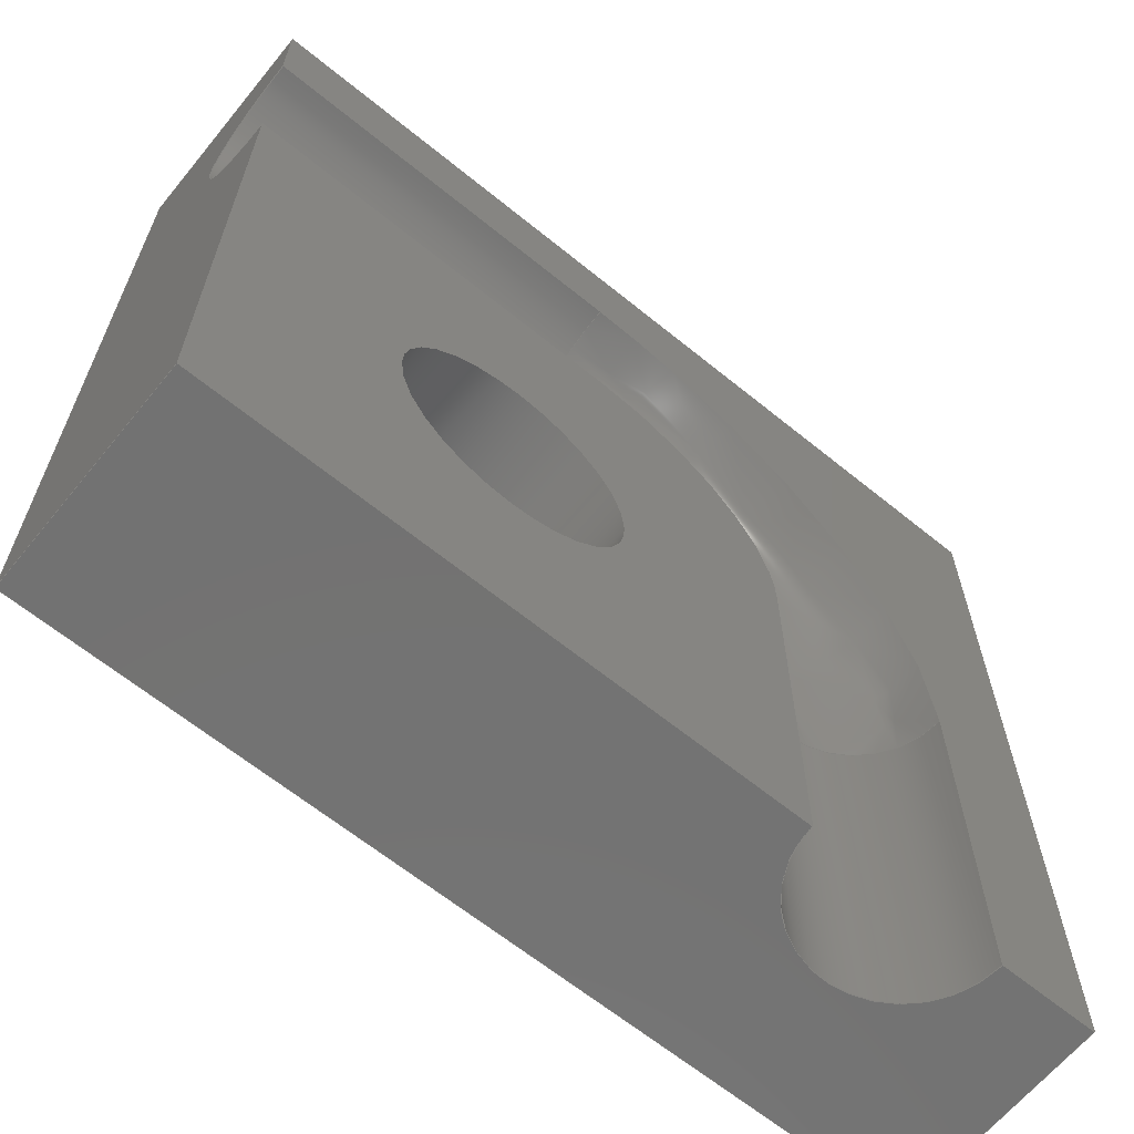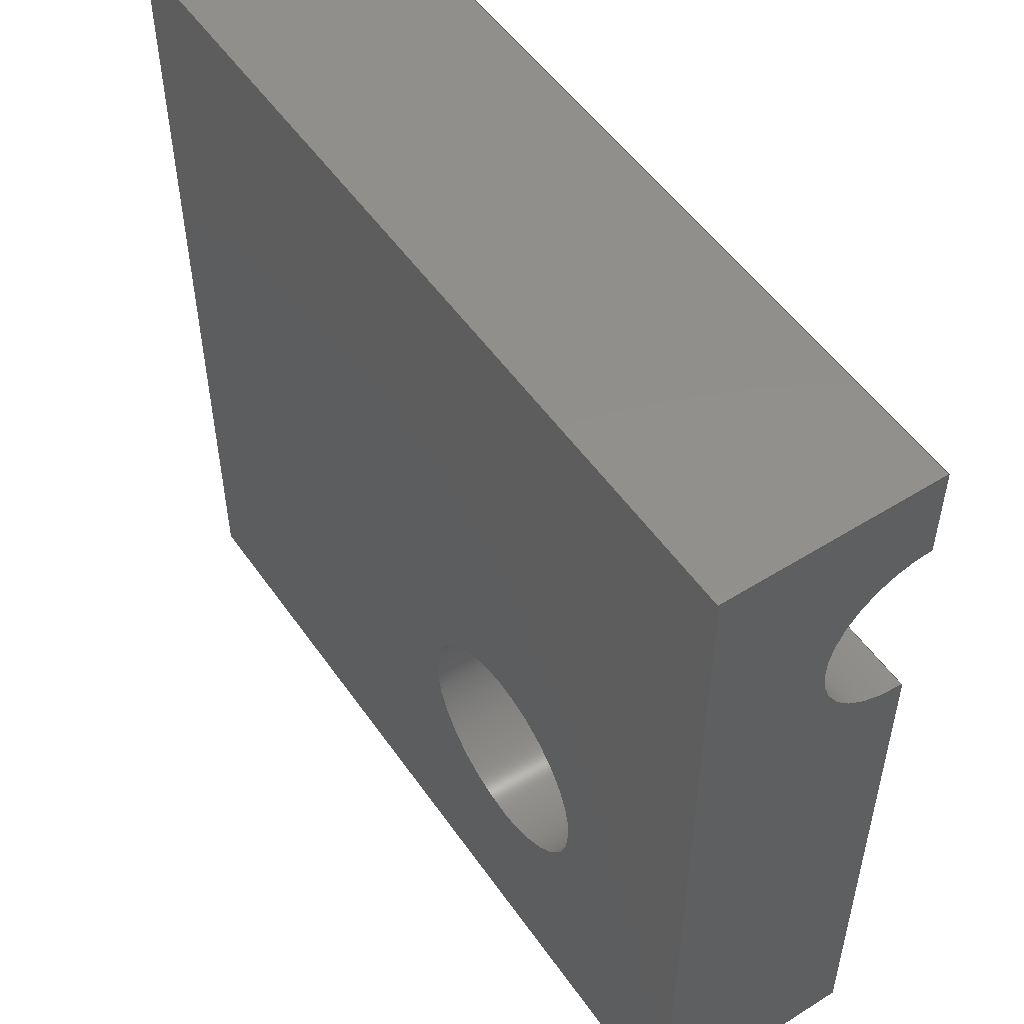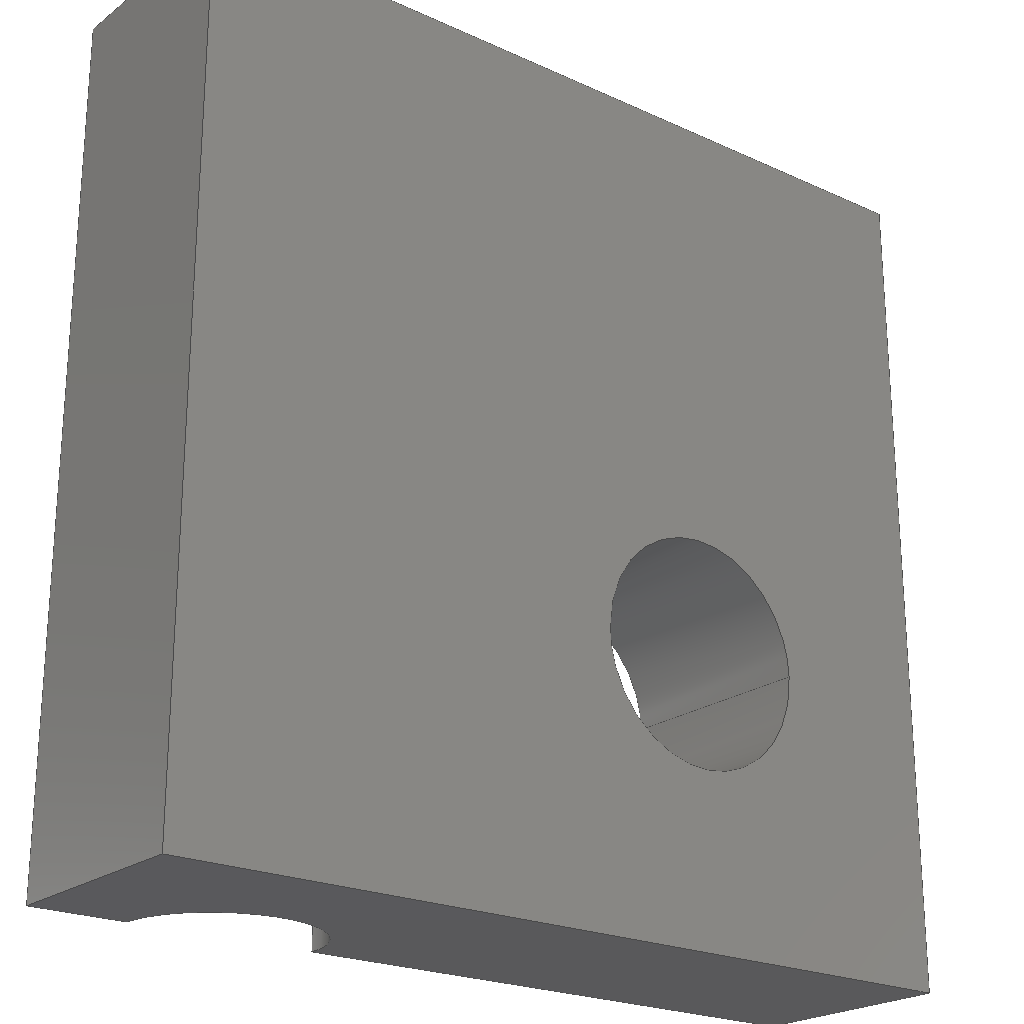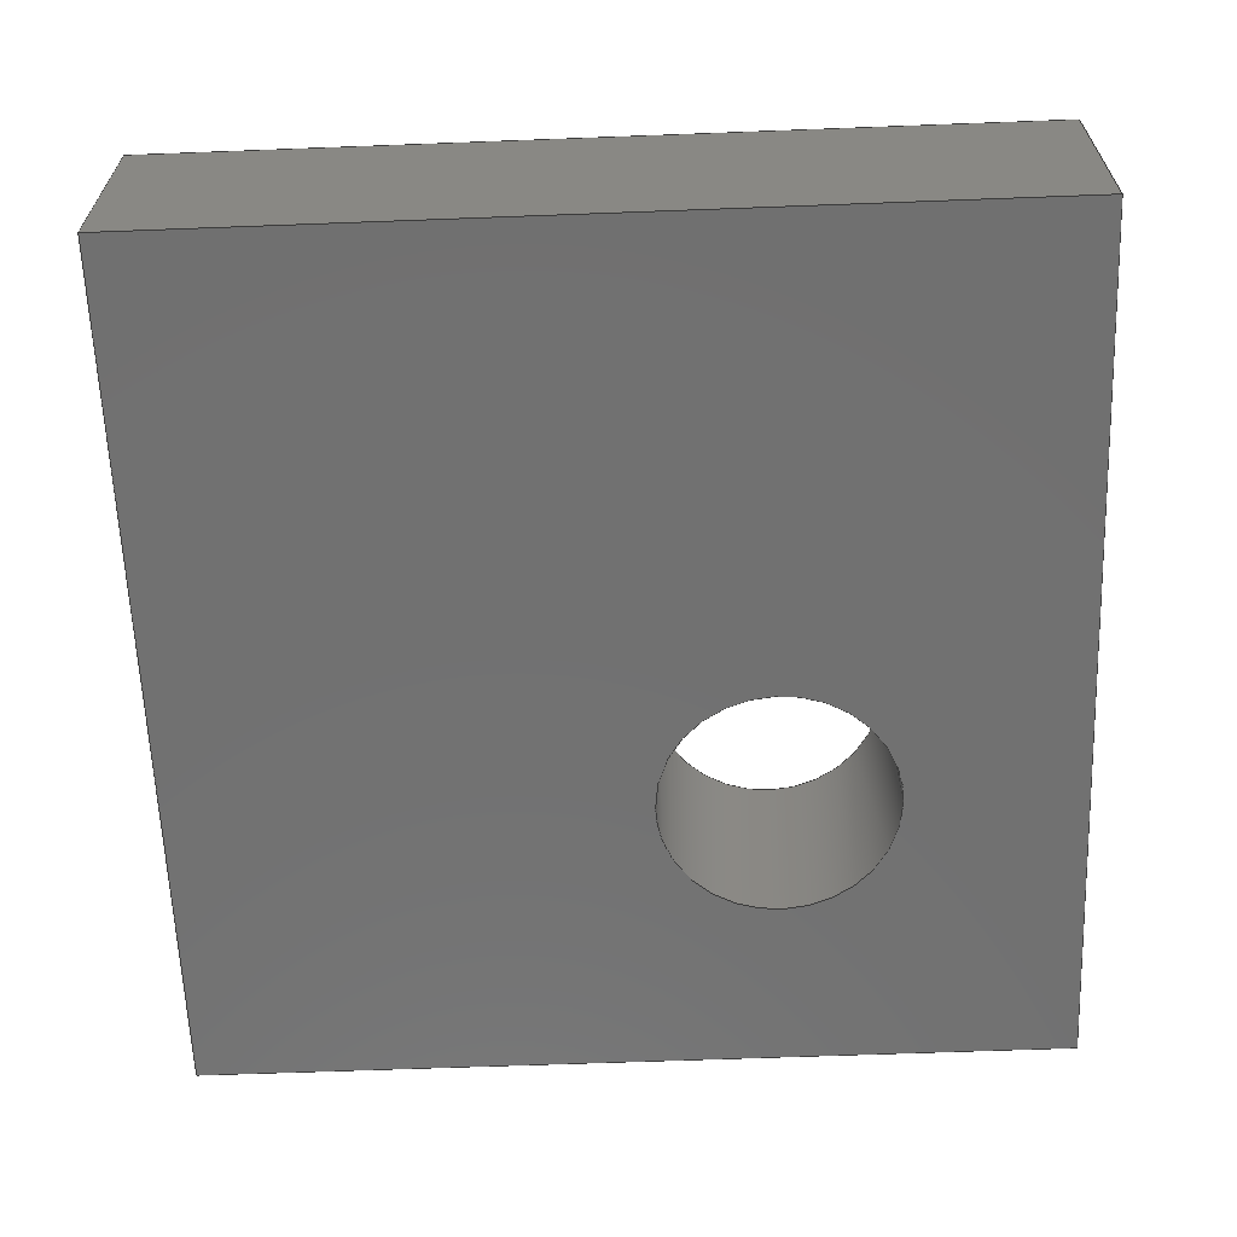
<metadata>
{"format":"iges","ext":"iges","renderer":"f3d","projection":"perspective","resolution":1024,"background":"white","views":[{"elev":-64.6,"azim":-39.3,"up":"+Y"},{"elev":52.4,"azim":-124.0,"up":"+Y"},{"elev":-22.4,"azim":141.6,"up":"+Y"},{"elev":-63.0,"azim":-177.8,"up":"+Z"}]}
</metadata>
<code>

,,39HAmphenol DLHR-L01D-E1BD Pitot Tube A v1,39HAmphenol DLHR-L01D-E1BD
Pitot Tube A v1,7Hunknown,7Hunknown,32,38,7,99,15,,1,2,2HMM,1,0.08,15H2
2.009e+05,0.01,1e+04,7Hunknown,7Hunknown,11,0,15H2.019e+07;
     186       1                                                00000000
     186            -139       1       0                               0
     514       2                                                00010000
     514                       1       1                               0
     510       3                                                00010000
     510            -139       1       1                               0
     510       4                                                00010000
     510            -139       1       1                               0
     510       5                                                00010000
     510            -139       1       1                               0
     510       6                                                00010000
     510            -139       1       1                               0
     510       7                                                00010000
     510            -139       1       1                               0
     510       8                                                00010000
     510            -139       1       1                               0
     510       9                                                00010000
     510            -139       1       1                               0
     510      10                                                00010000
     510            -139       1       1                               0
     510      11                                                00010000
     510            -139       1       1                               0
     510      12                                                00010000
     510            -139       1       1                               0
     510      13                                                00010000
     510            -139       1       1                               0
     508      14                                                00010000
     508                       2       1                               0
     508      16                                                00010000
     508                       2       1                               0
     508      18                                                00010000
     508                       1       1                               0
     508      19                                                00010000
     508                       1       1                               0
     508      20                                                00010000
     508                       1       1                               0
     508      21                                                00010000
     508                       2       1                               0
     508      23                                                00010000
     508                       2       1                               0
     508      25                                                00010000
     508                       1       1                               0
     508      26                                                00010000
     508                       1       1                               0
     508      27                                                00010000
     508                       1       1                               0
     508      28                                                00010000
     508                       1       1                               0
     508      29                                                00010000
     508                       1       1                               0
     508      30                                                00010000
     508                       2       1                               0
     126      32                                                00010000
     126       0               2       0                               0
     126      34                                                00010000
     126       0               5       0                               0
     126      39                                                00010000
     126       0               2       0                               0
     126      41                                                00010000
     126       0               2       0                               0
     126      43                                                00010000
     126       0               2       0                               0
     126      45                                                00010000
     126       0               2       0                               0
     126      47                                                00010000
     126       0               2       0                               0
     126      49                                                00010000
     126       0               2       0                               0
     126      51                                                00010000
     126       0               3       0                               0
     126      54                                                00010000
     126       0               2       0                               0
     126      56                                                00010000
     126       0               2       0                               0
     126      58                                                00010000
     126       0               4       0                               0
     126      62                                                00010000
     126       0               6       0                               0
     126      68                                                00010000
     126       0               8       0                               0
     126      76                                                00010000
     126       0               2       0                               0
     126      78                                                00010000
     126       0               2       0                               0
     126      80                                                00010000
     126       0               2       0                               0
     126      82                                                00010000
     126       0               2       0                               0
     126      84                                                00010000
     126       0               2       0                               0
     126      86                                                00010000
     126       0               6       0                               0
     126      92                                                00010000
     126       0               2       0                               0
     126      94                                                00010000
     126       0               2       0                               0
     126      96                                                00010000
     126       0               6       0                               0
     126     102                                                00010000
     126       0               2       0                               0
     126     104                                                00010000
     126       0               5       0                               0
     126     109                                                00010000
     126       0               7       0                               0
     126     116                                                00010000
     126       0               6       0                               0
     126     122                                                00010000
     126       0               7       0                               0
     126     129                                                00010000
     126       0               4       0                               0
     128     133                                                00010000
     128       0    -139       3       0                               0
     128     136                                                00010000
     128       0    -139       3       0                               0
     128     139                                                00010000
     128       0    -139       3       0                               0
     128     142                                                00010000
     128       0    -139       3       0                               0
     128     145                                                00010000
     128       0    -139       4       0                               0
     128     149                                                00010000
     128       0    -139       3       0                               0
     128     152                                                00010000
     128       0    -139       3       0                               0
     128     155                                                00010000
     128       0    -139       8       0                               0
     128     163                                                00010000
     128       0    -139      13       0                               0
     128     176                                                00010000
     128       0    -139       9       0                               0
     128     185                                                00010000
     128       0    -139      20       0                               0
     502     205                                                00010000
     502                       7       1                               0
     504     212                                                00010001
     504                       8       1                               0
     406     220                                                00000000
     406                       1      15                               0
     314     221                                                00000200
     314                       2       0                               0
186,3,1,0,0,1,137;                                                     1
514,11,5,1,7,1,9,1,11,1,13,1,15,1,17,1,19,1,21,1,23,1,25,1;            3
510,111,1,1,27;                                                        5
510,113,2,1,29,31;                                                     7
510,115,1,1,33;                                                        9
510,117,1,1,35;                                                       11
510,119,1,1,37;                                                       13
510,121,1,1,39;                                                       15
510,123,2,1,41,43;                                                    17
510,125,1,1,45;                                                       19
510,127,1,1,47;                                                       21
510,129,1,1,49;                                                       23
510,131,1,1,51;                                                       25
508,7,0,135,1,0,0,0,135,2,0,0,0,135,3,0,0,0,135,4,1,0,0,135,5,1,      27
0,0,135,6,1,0,0,135,7,1,0;                                            27
508,5,0,135,8,0,0,0,135,9,1,0,0,135,10,1,0,0,135,11,0,0,0,135,        29
12,0,0;                                                               29
508,2,0,135,13,0,0,0,135,14,0,0;                                      31
508,4,0,135,15,1,0,0,135,16,0,0,0,135,5,0,0,0,135,17,1,0;             33
508,4,0,135,18,1,0,0,135,19,0,0,0,135,6,0,0,0,135,16,1,0;             35
508,6,0,135,20,1,0,0,135,7,0,0,0,135,19,1,0,0,135,21,1,0,0,135,       37
22,0,0,0,135,9,0,0;                                                   37
508,6,0,135,23,1,0,0,135,10,0,0,0,135,22,1,0,0,135,24,1,0,0,135,      39
17,0,0,0,135,4,0,0;                                                   39
508,4,0,135,15,0,0,0,135,24,0,0,0,135,21,0,0,0,135,18,0,0;            41
508,2,0,135,25,1,0,0,135,26,1,0;                                      43
508,4,0,135,1,1,0,0,135,20,0,0,0,135,8,1,0,0,135,27,0,0;              45
508,4,0,135,2,1,0,0,135,27,1,0,0,135,12,1,0,0,135,28,0,0;             47
508,4,0,135,3,1,0,0,135,28,1,0,0,135,11,1,0,0,135,23,0,0;             49
508,6,0,135,25,0,0,0,135,26,0,0,0,135,29,1,0,0,135,14,1,0,0,135,      51
13,1,0,0,135,29,0,0;                                                  51
126,1,1,0,0,1,0,-1,-1,0,0,1,1,-0.5,3.5,2.286,-4.5,3.5,          53
2.286,-1,0,0,0,0;                                                53
126,2,2,0,0,0,0,-3.142,-3.142,                  55
-3.142,-1.571,-1.571,                  55
-1.571,1,0.7071,1,3.5,-0.5,      55
2.286,3.5,3.5,2.286,-0.5,3.5,2.286,                     55
-3.142,-1.571,0,0,0;                          55
126,1,1,0,0,1,0,-1,-1,0,0,1,1,3.5,-4.5,2.286,3.5,               57
-0.5,2.286,-1,0,0,0,0;                             57
126,1,1,0,0,1,0,0,0,1,1,1,1,3.5,-4.5,2.286,4.5,-4.5,2.286,      59
0,1,0,0,0;                                                       59
126,1,1,0,0,1,0,0,0,1,1,1,1,4.5,-4.5,2.286,4.5,4.5,2.286,       61
0,1,0,0,0;                                                       61
126,1,1,0,0,1,0,0,0,1,1,1,1,4.5,4.5,2.286,-4.5,4.5,2.286,       63
0,1,0,0,0;                                                       63
126,1,1,0,0,1,0,0,0,1,1,1,1,-4.5,4.5,2.286,-4.5,3.5,2.286,      65
0,1,0,0,0;                                                       65
126,1,1,0,0,1,0,0,0,1,1,1,1,-4.5,1.5,2.286,-0.5,1.5,2.286,      67
0,1,0,0,0;                                                       67
126,1,1,0,0,1,0,4.626D-17,4.626D-17,1,1,      69
1,1,-4.5,1.5,2.286,-4.5,-4.5,2.286,4.626D-17,1,0,      69
0,0;                                                                69
126,1,1,0,0,1,0,0,0,1,1,1,1,-4.5,-4.5,2.286,1.5,-4.5,           71
2.286,0,1,0,0,0;                                                 71
126,1,1,0,0,1,0,0,0,1,1,1,1,1.5,-0.5,2.286,       73
1.5,-4.5,2.286,0,1,0,0,0;                                        73
126,2,2,0,0,0,0,-1.571,-1.571,                    75
-1.571,0,0,0,1,0.7071,1,-0.5,1.5,           75
2.286,1.5,1.5,2.286,1.5,-0.5,2.286,                     75
-1.571,0,0,0,0;                                         75
126,4,2,0,0,0,0,0,0,0,1.571,1.571,             77
3.142,3.142,3.142,1,                77
0.7071,1,0.7071,1,-0.3,         77
-1.5,2.286,-0.3,-0.3,2.286,-1.5,          77
-0.3,2.286,-2.7,-0.3,        77
2.286,-2.7,-1.5,2.286,0,3.142,0,0,0;      77
126,4,2,0,0,0,0,3.142,3.142,                    79
3.142,4.712,4.712,                   79
6.283,6.283,6.283,1,                79
0.7071,1,0.7071,1,-2.7,          79
-1.5,2.286,-2.7,-2.7,2.286,-1.5,            79
-2.7,2.286,-0.3,-2.7,         79
2.286,-0.3,-1.5,2.286,3.142,                 79
6.283,0,0,0;                                            79
126,1,1,0,0,1,0,0,0,1,1,1,1,4.5,-4.5,0,4.5,4.5,0,0,1,       81
0,0,0;                                                             81
126,1,1,0,0,1,0,0,0,1,1,1,1,4.5,4.5,2.286,4.5,4.5,0,0,        83
1,0,0,0;                                                          83
126,1,1,0,0,1,0,0,0,1,1,1,1,4.5,-4.5,2.286,4.5,-4.5,0,0,      85
1,0,0,0;                                                          85
126,1,1,0,0,1,0,0,0,1,1,1,1,4.5,4.5,0,-4.5,4.5,0,0,1,       87
0,0,0;                                                             87
126,1,1,0,0,1,0,0,0,1,1,1,1,-4.5,4.5,2.286,-4.5,4.5,0,0,      89
1,0,0,0;                                                          89
126,4,2,0,0,0,0,4.712,4.712,                    91
4.712,6.283,6.283,                   91
7.854,7.854,7.854,1,                91
0.7071,1,0.7071,1,-4.5,1.5,2.286,-4.5,        91
1.5,1.286,-4.5,2.5,1.286,-4.5,3.5,1.286,-4.5,3.5,2.286,               91
4.712,7.854,0,0,0;                           91
126,1,1,0,0,1,0,0,0,1,1,1,1,-4.5,4.5,0,-4.5,-4.5,0,0,        93
1,0,0,0;                                                          93
126,1,1,0,0,1,0,0,0,1,1,1,1,-4.5,-4.5,2.286,-4.5,-4.5,0,       95
0,1,0,0,0;                                                       95
126,4,2,0,0,0,0,1.571,1.571,1.571,      97
3.142,3.142,4.712,                   97
4.712,4.712,1,0.7071,1,            97
0.7071,1,3.5,-4.5,2.286,3.5,-4.5,1.286,2.5,-4.5,          97
1.286,1.5,-4.5,1.286,1.5,-4.5,2.286,1.571,                  97
4.712,0,0,0;                                            97
126,1,1,0,0,1,0,0,0,1,1,1,1,-4.5,-4.5,0,4.5,-4.5,0,0,        99
1,0,0,0;                                                          99
126,4,2,0,0,0,0,0,0,0,1.571,1.571,            101
3.142,3.142,3.142,1,               101
0.7071,1,0.7071,1,-0.3,        101
-1.5,0,-0.3,-0.3,0,-1.5,-0.3,0,-2.7,-0.3,0,        101
-2.7,-1.5,0,0,3.142,0,0,0;                           101
126,4,2,0,0,0,0,3.142,3.142,                   103
3.142,4.712,4.712,                  103
6.283,6.283,6.283,1,               103
0.7071,1,0.7071,1,-2.7,-1.5,0,-2.7,         103
-2.7,0,-1.5,-2.7,0,-0.3,-2.7,0,                     103
-0.3,-1.5,0,3.142,6.283,0,     103
0,0;                                                               103
126,4,2,0,0,0,0,1.571,1.571,1.571,     105
3.142,3.142,4.712,                  105
4.712,4.712,1,0.7071,1,           105
0.7071,1,-0.5,3.5,2.286,-0.5,3.5,1.286,-0.5,2.5,         105
1.286,-0.5,1.5,1.286,-0.5,1.5,2.286,1.571,                 105
4.712,0,0,0;                                           105
126,4,2,0,0,0,0,1.571,1.571,1.571,     107
3.142,3.142,4.712,                  107
4.712,4.712,1,0.7071,1,           107
0.7071,1,3.5,-0.5,2.286,3.5,               107
-0.5,1.286,2.5,-0.5,1.286,1.5,           107
-0.5,1.286,1.5,-0.5,2.286,               107
1.571,4.712,0,0,0;                           107
126,1,1,0,0,1,0,-1.905,-1.905,                 109
8.882D-16,8.882D-16,1,1,                     109
-2.7,-1.5,0,-2.7,-1.5,2.286,              109
-1.905,8.882D-16,0,0,0;                     109
128,1,1,1,1,0,0,1,0,0,-0.451,-0.451,0.451,0.451,-0.451,-0.451,       111
0.451,0.451,1,1,1,1,-4.51,-4.51,2.286,4.51,-4.51,2.286,          111
-4.51,4.51,2.286,4.51,4.51,2.286,-0.451,0.451,-0.451,0.451;          111
128,1,1,1,1,0,0,1,0,0,-0.151,-0.151,0.451,0.451,-0.451,-0.451,       113
0.151,0.151,1,1,1,1,-4.51,-4.51,2.286,1.51,-4.51,2.286,          113
-4.51,1.51,2.286,1.51,1.51,2.286,-0.151,0.451,-0.451,0.151;          113
128,1,1,1,1,0,0,1,0,0,-0.2296,-0.2296,0.001,0.001,-0.001,-0.001,     115
0.901,0.901,1,1,1,1,4.5,-4.51,2.296,4.5,-4.51,-0.01,4.5,         115
4.51,2.296,4.5,4.51,-0.01,-0.2296,0.001,-0.001,0.901;                115
128,1,1,1,1,0,0,1,0,0,-0.001,-0.001,0.2296,0.2296,-0.001,-0.001,     117
0.901,0.901,1,1,1,1,-4.51,4.5,-0.01,-4.51,4.5,2.296,4.51,        117
4.5,-0.01,4.51,4.5,2.296,-0.001,0.2296,-0.001,0.901;                 117
128,1,1,1,1,0,0,1,0,0,-0.001,-0.001,     119
0.2296,0.2296,-0.001,-0.001,0.901,0.901,1,1,1,1,-4.5,-4.51,      119
-0.01,-4.5,-4.51,2.296,-4.5,4.51,-0.01,-4.5,4.51,2.296,              119
-0.001,0.2296,-0.001,0.901;                            119
128,1,1,1,1,0,0,1,0,0,-0.2296,-0.2296,0.001,0.001,-0.001,-0.001,     121
0.901,0.901,1,1,1,1,-4.51,-4.5,2.296,-4.51,-4.5,-0.01,4.51,      121
-4.5,2.296,4.51,-4.5,-0.01,-0.2296,0.001,-0.001,0.901;               121
128,1,1,1,1,0,0,1,0,0,-0.451,-0.451,0.451,0.451,-0.451,-0.451,       123
0.451,0.451,1,1,1,1,4.51,-4.51,0,-4.51,-4.51,0,4.51,4.51,      123
0,-4.51,4.51,0,-0.451,0.451,-0.451,0.451;                          123
128,1,4,1,2,0,0,0,0,0,5,5,9,9,-1.571,                  125
-1.571,-1.571,-2.22D-16,             125
-2.22D-16,1.571,1.571,               125
1.571,1,1,0.7071,0.7071,1,1,     125
0.7071,0.7071,1,1,-4.5,1.5,2.286,-0.5,       125
1.5,2.286,-4.5,1.5,1.286,-0.5,1.5,1.286,-4.5,2.5,1.286,-0.5,2.5,     125
1.286,-4.5,3.5,1.286,-0.5,3.5,1.286,-4.5,3.5,2.286,-0.5,3.5,         125
2.286,5,9,-1.571,1.571;                        125
128,4,2,2,2,0,0,0,0,0,0,0,0,1.571,1.571,      127
3.142,3.142,3.142,                  127
1.571,1.571,1.571,                     127
3.142,3.142,3.142,1,               127
0.7071,1,0.7071,1,0.7071,0.5,     127
0.7071,0.5,0.7071,1,0.7071,1,     127
0.7071,1,-0.5,3.5,2.286,-0.5,3.5,1.286,-0.5,2.5,         127
1.286,-0.5,1.5,1.286,-0.5,1.5,2.286,3.5,3.5,2.286,3.5,3.5,1.286,     127
2.5,2.5,1.286,1.5,1.5,1.286,1.5,1.5,2.286,3.5,                       127
-0.5,2.286,3.5,-0.5,1.286,2.5,           127
-0.5,1.286,1.5,-0.5,1.286,1.5,           127
-0.5,2.286,0,3.142,1.571,        127
3.142;                                                    127
128,1,4,1,2,0,0,0,0,0,0,0,4,4,-1.571,                  129
-1.571,-1.571,0,0,1.571,             129
1.571,1.571,1,1,0.7071,             129
0.7071,1,1,0.7071,0.7071,1,      129
1,1.5,-0.5,2.286,1.5,-4.5,2.286,1.5,                  129
-0.5,1.286,1.5,-4.5,1.286,2.5,-0.5,      129
1.286,2.5,-4.5,1.286,3.5,-0.5,1.286,3.5,-4.5,          129
1.286,3.5,-0.5,2.286,3.5,-4.5,2.286,0,4,             129
-1.571,1.571;                                    129
128,1,8,1,2,0,1,0,0,1,-1.905,-1.905,           131
8.882D-16,8.882D-16,-3.142,         131
-3.142,-3.142,-1.571,                131
-1.571,0,0,1.571,1.571,              131
3.142,3.142,3.142,1,1,            131
0.7071,0.7071,1,1,0.7071,         131
0.7071,1,1,0.7071,0.7071,1,      131
1,0.7071,0.7071,1,1,-2.7,      131
-1.5,0,-2.7,-1.5,2.286,-2.7,              131
-2.7,0,-2.7,-2.7,2.286,      131
-1.5,-2.7,0,-1.5,-2.7,2.286,              131
-0.3,-2.7,0,-0.3,          131
-2.7,2.286,-0.3,-1.5,0,                  131
-0.3,-1.5,2.286,-0.3,                    131
-0.3,0,-0.3,-0.3,         131
2.286,-1.5,-0.3,0,-1.5,-0.3,2.286,      131
-2.7,-0.3,0,-2.7,           131
-0.3,2.286,-2.7,-1.5,0,                  131
-2.7,-1.5,2.286,-1.905,                      131
8.882D-16,-3.142,3.142;             131
502,20,-0.5,3.5,2.286,-4.5,3.5,2.286,3.5,-0.5,         133
2.286,3.5,-4.5,2.286,4.5,-4.5,2.286,4.5,4.5,2.286,-4.5,4.5,          133
2.286,-4.5,1.5,2.286,-0.5,1.5,2.286,-4.5,-4.5,2.286,1.5,-4.5,        133
2.286,1.5,-0.5,2.286,-0.3,-1.5,          133
2.286,-2.7,-1.5,2.286,4.5,-4.5,0,4.5,4.5,0,-4.5,      133
4.5,0,-4.5,-4.5,0,-0.3,-1.5,0,                      133
-2.7,-1.5,0;                                           133
504,29,53,133,1,133,2,55,133,3,133,1,57,133,4,133,3,59,133,4,        135
133,5,61,133,5,133,6,63,133,6,133,7,65,133,7,133,2,67,133,8,133,     135
9,69,133,8,133,10,71,133,10,133,11,73,133,12,133,11,75,133,9,        135
133,12,77,133,13,133,14,79,133,14,133,13,81,133,15,133,16,83,        135
133,6,133,16,85,133,5,133,15,87,133,16,133,17,89,133,7,133,17,       135
91,133,8,133,2,93,133,17,133,18,95,133,10,133,18,97,133,4,133,       135
11,99,133,18,133,15,101,133,19,133,20,103,133,20,133,19,105,133,     135
1,133,9,107,133,3,133,12,109,133,20,133,14;                          135
406,1,5HBody1;                                                       137
314,62.75,62.75,62.75,13HSteel      139
- Satin;                                                             139
S      1G      3D    140P    222
</code>
